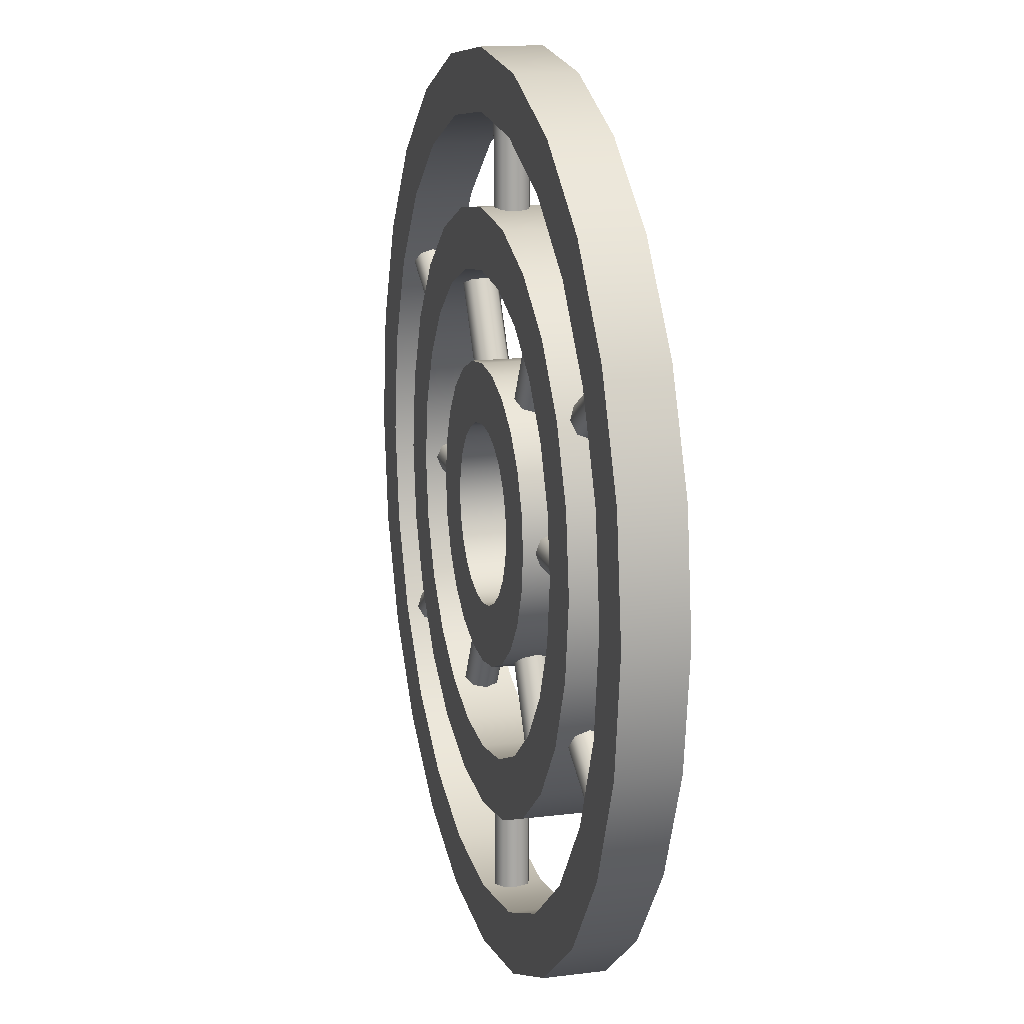
<metadata>
{"format":"obj","ext":"obj","renderer":"f3d","projection":"perspective","resolution":1024,"background":"white","views":[{"elev":14.9,"azim":-105.1,"up":"+Z"}]}
</metadata>
<code>
o mesh1
v -0.309 -0.02652 0.02652
v -0.3125 -0.0375 8.204e-17
v -0.3125 0.0375 5.87e-17
v -0.309 0.02652 0.02652
v -0.3076 1.813e-17 0.0375
v -0.309 -0.02652 -0.02652
v -0.3076 -9.803e-18 -0.0375
v -0.309 0.02652 -0.02652
v -0.4965 0.02652 -0.02652
v -0.4951 -9.061e-18 -0.0375
v -0.4965 -0.02652 -0.02652
v -0.5 0.0375 -2.59e-17
v -0.5 -0.0375 -2.565e-18
v -0.4951 1.887e-17 0.0375
v -0.4965 0.02652 0.02652
v -0.4965 -0.02652 0.02652
v -1.392e-17 0.0625 0.625
v -0.1618 0.0625 0.6037
v -0.3125 0.0625 0.5413
v -0.4419 0.0625 0.4419
v -0.5413 0.0625 0.3125
v -0.6037 0.0625 0.1618
v -0.625 0.0625 1.355e-16
v -0.6037 0.0625 -0.1618
v -0.5413 0.0625 -0.3125
v -0.4419 0.0625 -0.4419
v -0.3125 0.0625 -0.5413
v -0.1618 0.0625 -0.6037
v -1.67e-16 0.0625 -0.625
v 0.1618 0.0625 -0.6037
v 0.3125 0.0625 -0.5413
v 0.4419 0.0625 -0.4419
v 0.5413 0.0625 -0.3125
v 0.6037 0.0625 -0.1618
v 0.625 0.0625 -9.41e-17
v 0.6037 0.0625 0.1618
v 0.5413 0.0625 0.3125
v 0.4419 0.0625 0.4419
v 0.3125 0.0625 0.5413
v 0.1618 0.0625 0.6037
v -1.57e-17 -0.0625 0.625
v -0.1618 -0.0625 0.6037
v -0.3125 -0.0625 0.5413
v -0.4419 -0.0625 0.4419
v -0.5413 -0.0625 0.3125
v -0.6037 -0.0625 0.1618
v -0.625 -0.0625 1.337e-16
v -0.6037 -0.0625 -0.1618
v -0.5413 -0.0625 -0.3125
v -0.4419 -0.0625 -0.4419
v -0.3125 -0.0625 -0.5413
v -0.1618 -0.0625 -0.6037
v -1.688e-16 -0.0625 -0.625
v 0.1618 -0.0625 -0.6037
v 0.3125 -0.0625 -0.5413
v 0.4419 -0.0625 -0.4419
v 0.5413 -0.0625 -0.3125
v 0.6037 -0.0625 -0.1618
v 0.625 -0.0625 -9.589e-17
v 0.6037 -0.0625 0.1618
v 0.5413 -0.0625 0.3125
v 0.4419 -0.0625 0.4419
v 0.3125 -0.0625 0.5413
v 0.1618 -0.0625 0.6037
v -3.045e-17 -0.0625 0.5
v -0.1294 -0.0625 0.483
v -0.25 -0.0625 0.433
v -0.3536 -0.0625 0.3536
v -0.433 -0.0625 0.25
v -0.483 -0.0625 0.1294
v -0.5 -0.0625 1.071e-16
v -0.483 -0.0625 -0.1294
v -0.433 -0.0625 -0.25
v -0.3536 -0.0625 -0.3536
v -0.25 -0.0625 -0.433
v -0.1294 -0.0625 -0.483
v -1.529e-16 -0.0625 -0.5
v 0.1294 -0.0625 -0.483
v 0.25 -0.0625 -0.433
v 0.3536 -0.0625 -0.3536
v 0.433 -0.0625 -0.25
v 0.483 -0.0625 -0.1294
v 0.5 -0.0625 -7.66e-17
v 0.483 -0.0625 0.1294
v 0.433 -0.0625 0.25
v 0.3536 -0.0625 0.3536
v 0.25 -0.0625 0.433
v 0.1294 -0.0625 0.483
v -0.1294 0.0625 0.483
v -2.866e-17 0.0625 0.5
v 0.1294 0.0625 0.483
v 0.25 0.0625 0.433
v 0.3536 0.0625 0.3536
v 0.433 0.0625 0.25
v 0.483 0.0625 0.1294
v 0.5 0.0625 -7.482e-17
v 0.483 0.0625 -0.1294
v 0.433 0.0625 -0.25
v 0.3536 0.0625 -0.3536
v 0.25 0.0625 -0.433
v 0.1294 0.0625 -0.483
v -1.511e-16 0.0625 -0.5
v -0.1294 0.0625 -0.483
v -0.25 0.0625 -0.433
v -0.3536 0.0625 -0.3536
v -0.433 0.0625 -0.25
v -0.483 0.0625 -0.1294
v -0.5 0.0625 1.089e-16
v -0.483 0.0625 0.1294
v -0.433 0.0625 0.25
v -0.3536 0.0625 0.3536
v -0.25 0.0625 0.433
v -2.257e-17 0.0625 0.3125
v -0.08088 0.0625 0.3019
v -0.1562 0.0625 0.2706
v -0.221 0.0625 0.221
v -0.2706 0.0625 0.1562
v -0.3019 0.0625 0.08088
v -0.3125 0.0625 5.388e-17
v -0.3019 0.0625 -0.08088
v -0.2706 0.0625 -0.1562
v -0.221 0.0625 -0.221
v -0.1562 0.0625 -0.2706
v -0.08088 0.0625 -0.3019
v -9.911e-17 0.0625 -0.3125
v 0.08088 0.0625 -0.3019
v 0.1562 0.0625 -0.2706
v 0.221 0.0625 -0.221
v 0.2706 0.0625 -0.1562
v 0.3019 0.0625 -0.08088
v 0.3125 0.0625 -6.093e-17
v 0.3019 0.0625 0.08088
v 0.2706 0.0625 0.1562
v 0.221 0.0625 0.221
v 0.1562 0.0625 0.2706
v 0.08088 0.0625 0.3019
v -2.436e-17 -0.0625 0.3125
v -0.08088 -0.0625 0.3019
v -0.1562 -0.0625 0.2706
v -0.221 -0.0625 0.221
v -0.2706 -0.0625 0.1562
v -0.3019 -0.0625 0.08088
v -0.3125 -0.0625 5.21e-17
v -0.3019 -0.0625 -0.08088
v -0.2706 -0.0625 -0.1562
v -0.221 -0.0625 -0.221
v -0.1562 -0.0625 -0.2706
v -0.08088 -0.0625 -0.3019
v -1.009e-16 -0.0625 -0.3125
v 0.08088 -0.0625 -0.3019
v 0.1562 -0.0625 -0.2706
v 0.221 -0.0625 -0.221
v 0.2706 -0.0625 -0.1562
v 0.3019 -0.0625 -0.08088
v 0.3125 -0.0625 -6.272e-17
v 0.3019 -0.0625 0.08088
v 0.2706 -0.0625 0.1562
v 0.221 -0.0625 0.221
v 0.1562 -0.0625 0.2706
v 0.08088 -0.0625 0.3019
v -3.757e-17 -0.0625 0.1875
v -0.04853 -0.0625 0.1811
v -0.09375 -0.0625 0.1624
v -0.1326 -0.0625 0.1326
v -0.1624 -0.0625 0.09375
v -0.1811 -0.0625 0.04853
v -0.1875 -0.0625 1.805e-17
v -0.1811 -0.0625 -0.04853
v -0.1624 -0.0625 -0.09375
v -0.1326 -0.0625 -0.1326
v -0.09375 -0.0625 -0.1624
v -0.04853 -0.0625 -0.1811
v -8.35e-17 -0.0625 -0.1875
v 0.04853 -0.0625 -0.1811
v 0.09375 -0.0625 -0.1624
v 0.1326 -0.0625 -0.1326
v 0.1624 -0.0625 -0.09375
v 0.1811 -0.0625 -0.04853
v 0.1875 -0.0625 -5.083e-17
v 0.1811 -0.0625 0.04853
v 0.1624 -0.0625 0.09375
v 0.1326 -0.0625 0.1326
v 0.09375 -0.0625 0.1624
v 0.04853 -0.0625 0.1811
v -0.04853 0.0625 0.1811
v -3.579e-17 0.0625 0.1875
v 0.04853 0.0625 0.1811
v 0.09375 0.0625 0.1624
v 0.1326 0.0625 0.1326
v 0.1624 0.0625 0.09375
v 0.1811 0.0625 0.04853
v 0.1875 0.0625 -4.905e-17
v 0.1811 0.0625 -0.04853
v 0.1624 0.0625 -0.09375
v 0.1326 0.0625 -0.1326
v 0.09375 0.0625 -0.1624
v 0.04853 0.0625 -0.1811
v -8.171e-17 0.0625 -0.1875
v -0.04853 0.0625 -0.1811
v -0.09375 0.0625 -0.1624
v -0.1326 0.0625 -0.1326
v -0.1624 0.0625 -0.09375
v -0.1811 0.0625 -0.04853
v -0.1875 0.0625 1.984e-17
v -0.1811 0.0625 0.04853
v -0.1624 0.0625 0.09375
v -0.1326 0.0625 0.1326
v -0.09375 0.0625 0.1624
v -0.5515 -0.02652 0.2878
v -0.5413 -0.0375 0.3125
v -0.5413 0.0375 0.3125
v -0.5515 0.02652 0.2878
v -0.5557 2.654e-17 0.2776
v -0.525 -0.02652 0.3337
v -0.5182 -4.071e-18 0.3425
v -0.525 0.02652 0.3337
v -0.6874 0.02652 0.4275
v -0.6806 -1.191e-18 0.4363
v -0.6874 -0.02652 0.4275
v -0.7036 0.0375 0.4062
v -0.7036 -0.0375 0.4062
v -0.7181 2.942e-17 0.3713
v -0.7139 0.02652 0.3815
v -0.7139 -0.02652 0.3815
v 0.525 -0.02652 -0.3337
v 0.5413 -0.0375 -0.3125
v 0.5413 0.0375 -0.3125
v 0.525 0.02652 -0.3337
v 0.5182 1.239e-17 -0.3425
v 0.5515 -0.02652 -0.2878
v 0.5557 -1.821e-17 -0.2776
v 0.5515 0.02652 -0.2878
v 0.7139 0.02652 -0.3815
v 0.7181 -1.961e-17 -0.3713
v 0.7139 -0.02652 -0.3815
v 0.7036 0.0375 -0.4062
v 0.7036 -0.0375 -0.4062
v 0.6806 1.1e-17 -0.4363
v 0.6874 0.02652 -0.4275
v 0.6874 -0.02652 -0.4275
v -0.02652 -0.02652 0.6215
v 9.86e-17 -0.0375 0.625
v 9.86e-17 0.0375 0.625
v -0.02652 0.02652 0.6215
v -0.0375 1.565e-17 0.6201
v 0.02652 -0.02652 0.6215
v 0.0375 -1.392e-17 0.6201
v 0.02652 0.02652 0.6215
v 0.02652 0.02652 0.809
v 0.0375 -1.418e-17 0.8076
v 0.02652 -0.02652 0.809
v 2.096e-16 0.0375 0.8125
v 2.096e-16 -0.0375 0.8125
v -0.0375 1.539e-17 0.8076
v -0.02652 0.02652 0.809
v -0.02652 -0.02652 0.809
v -0.02652 -0.02652 -0.6215
v -2.345e-16 -0.0375 -0.625
v -2.345e-16 0.0375 -0.625
v -0.02652 0.02652 -0.6215
v -0.0375 2.225e-17 -0.6201
v 0.02652 -0.02652 -0.6215
v 0.0375 -7.323e-18 -0.6201
v 0.02652 0.02652 -0.6215
v 0.02652 0.02652 -0.809
v 0.0375 -5.584e-18 -0.8076
v 0.02652 -0.02652 -0.809
v -2.345e-16 0.0375 -0.8125
v -2.345e-16 -0.0375 -0.8125
v -0.0375 2.398e-17 -0.8076
v -0.02652 0.02652 -0.809
v -0.02652 -0.02652 -0.809
v 0.525 -0.02652 0.3337
v 0.5413 -0.0375 0.3125
v 0.5413 0.0375 0.3125
v 0.525 0.02652 0.3337
v 0.5182 1.709e-17 0.3425
v 0.5515 -0.02652 0.2878
v 0.5557 -1.087e-17 0.2776
v 0.5515 0.02652 0.2878
v 0.7139 0.02652 0.3815
v 0.7181 -1.044e-17 0.3713
v 0.7139 -0.02652 0.3815
v 0.7036 0.0375 0.4062
v 0.7036 -0.0375 0.4062
v 0.6806 1.752e-17 0.4363
v 0.6874 0.02652 0.4275
v 0.6874 -0.02652 0.4275
v -0.5515 -0.02652 -0.2878
v -0.5413 -0.0375 -0.3125
v -0.5413 0.0375 -0.3125
v -0.5515 0.02652 -0.2878
v -0.5557 1.919e-17 -0.2776
v -0.525 -0.02652 -0.3337
v -0.5182 -8.77e-18 -0.3425
v -0.525 0.02652 -0.3337
v -0.6874 0.02652 -0.4275
v -0.6806 -7.712e-18 -0.4363
v -0.6874 -0.02652 -0.4275
v -0.7036 0.0375 -0.4062
v -0.7036 -0.0375 -0.4062
v -0.7181 2.025e-17 -0.3713
v -0.7139 0.02652 -0.3815
v -0.7139 -0.02652 -0.3815
v 0.309 0.02652 0.02652
v 0.3125 0.0375 4.484e-17
v 0.3125 -0.0375 1.936e-17
v 0.309 -0.02652 0.02652
v 0.3076 -1.92e-17 0.0375
v 0.309 0.02652 -0.02652
v 0.3076 1.088e-17 -0.0375
v 0.309 -0.02652 -0.02652
v 0.4965 -0.02652 -0.02652
v 0.4951 1.013e-17 -0.0375
v 0.4965 0.02652 -0.02652
v 0.5 -0.0375 -8.821e-17
v 0.5 0.0375 -6.273e-17
v 0.4951 -1.994e-17 0.0375
v 0.4965 -0.02652 0.02652
v 0.4965 0.02652 0.02652
v 0.1775 -0.02652 -0.2544
v 0.1562 -0.0375 -0.2706
v 0.1562 0.0375 -0.2706
v 0.1775 0.02652 -0.2544
v 0.1863 1.688e-17 -0.2476
v 0.1315 -0.02652 -0.2809
v 0.1213 -9.731e-18 -0.2851
v 0.1315 0.02652 -0.2809
v 0.2253 0.02652 -0.4432
v 0.2151 -9.349e-18 -0.4475
v 0.2253 -0.02652 -0.4432
v 0.25 0.0375 -0.433
v 0.25 -0.0375 -0.433
v 0.28 1.726e-17 -0.41
v 0.2712 0.02652 -0.4167
v 0.2712 -0.02652 -0.4167
v -0.1315 0.02652 0.2809
v -0.1562 0.0375 0.2706
v -0.1562 -0.0375 0.2706
v -0.1315 -0.02652 0.2809
v -0.1213 -1.927e-17 0.2851
v -0.1775 0.02652 0.2544
v -0.1863 1.212e-17 0.2476
v -0.1775 -0.02652 0.2544
v -0.2712 -0.02652 0.4167
v -0.28 1.174e-17 0.41
v -0.2712 0.02652 0.4167
v -0.25 -0.0375 0.433
v -0.25 0.0375 0.433
v -0.2151 -1.965e-17 0.4475
v -0.2253 -0.02652 0.4432
v -0.2253 0.02652 0.4432
v -0.1775 -0.02652 -0.2544
v -0.1562 -0.0375 -0.2706
v -0.1562 0.0375 -0.2706
v -0.1775 0.02652 -0.2544
v -0.1863 2.22e-17 -0.2476
v -0.1315 -0.02652 -0.2809
v -0.1213 -6.262e-18 -0.2851
v -0.1315 0.02652 -0.2809
v -0.2253 0.02652 -0.4432
v -0.2151 -3.199e-18 -0.4475
v -0.2253 -0.02652 -0.4432
v -0.25 0.0375 -0.433
v -0.25 -0.0375 -0.433
v -0.28 2.527e-17 -0.41
v -0.2712 0.02652 -0.4167
v -0.2712 -0.02652 -0.4167
v 0.1315 0.02652 0.2809
v 0.1562 0.0375 0.2706
v 0.1562 -0.0375 0.2706
v 0.1315 -0.02652 0.2809
v 0.1213 -2.274e-17 0.2851
v 0.1775 0.02652 0.2544
v 0.1863 6.798e-18 0.2476
v 0.1775 -0.02652 0.2544
v 0.2712 -0.02652 0.4167
v 0.28 3.735e-18 0.41
v 0.2712 0.02652 0.4167
v 0.25 -0.0375 0.433
v 0.25 0.0375 0.433
v 0.2151 -2.58e-17 0.4475
v 0.2253 -0.02652 0.4432
v 0.2253 0.02652 0.4432
v 0.9375 0.0625 -2.096e-18
v 0.9056 0.0625 0.2426
v 0.8119 0.0625 0.4688
v 0.6629 0.0625 0.6629
v 0.4688 0.0625 0.8119
v 0.2426 0.0625 0.9056
v 4.873e-17 0.0625 0.9375
v -0.2426 0.0625 0.9056
v -0.4688 0.0625 0.8119
v -0.6629 0.0625 0.6629
v -0.8119 0.0625 0.4688
v -0.9056 0.0625 0.2426
v -0.9375 0.0625 1.127e-16
v -0.9056 0.0625 -0.2426
v -0.8119 0.0625 -0.4688
v -0.6629 0.0625 -0.6629
v -0.4688 0.0625 -0.8119
v -0.2426 0.0625 -0.9056
v -1.809e-16 0.0625 -0.9375
v 0.2426 0.0625 -0.9056
v 0.4688 0.0625 -0.8119
v 0.6629 0.0625 -0.6629
v 0.8119 0.0625 -0.4688
v 0.9056 0.0625 -0.2426
v 0.9375 -0.0625 -2.096e-18
v 0.9056 -0.0625 0.2426
v 0.8119 -0.0625 0.4688
v 0.6629 -0.0625 0.6629
v 0.4688 -0.0625 0.8119
v 0.2426 -0.0625 0.9056
v 4.873e-17 -0.0625 0.9375
v -0.2426 -0.0625 0.9056
v -0.4688 -0.0625 0.8119
v -0.6629 -0.0625 0.6629
v -0.8119 -0.0625 0.4688
v -0.9056 -0.0625 0.2426
v -0.9375 -0.0625 1.127e-16
v -0.9056 -0.0625 -0.2426
v -0.8119 -0.0625 -0.4688
v -0.6629 -0.0625 -0.6629
v -0.4688 -0.0625 -0.8119
v -0.2426 -0.0625 -0.9056
v -1.809e-16 -0.0625 -0.9375
v 0.2426 -0.0625 -0.9056
v 0.4688 -0.0625 -0.8119
v 0.6629 -0.0625 -0.6629
v 0.8119 -0.0625 -0.4688
v 0.9056 -0.0625 -0.2426
v 0.8125 -0.0625 -4.906e-18
v 0.7848 -0.0625 0.2103
v 0.7036 -0.0625 0.4062
v 0.5745 -0.0625 0.5745
v 0.4062 -0.0625 0.7036
v 0.2103 -0.0625 0.7848
v 3.237e-17 -0.0625 0.8125
v -0.2103 -0.0625 0.7848
v -0.4062 -0.0625 0.7036
v -0.5745 -0.0625 0.5745
v -0.7036 -0.0625 0.4062
v -0.7848 -0.0625 0.2103
v -0.8125 -0.0625 9.46e-17
v -0.7848 -0.0625 -0.2103
v -0.7036 -0.0625 -0.4062
v -0.5745 -0.0625 -0.5745
v -0.4062 -0.0625 -0.7036
v -0.2103 -0.0625 -0.7848
v -1.666e-16 -0.0625 -0.8125
v 0.2103 -0.0625 -0.7848
v 0.4062 -0.0625 -0.7036
v 0.5745 -0.0625 -0.5745
v 0.7036 -0.0625 -0.4062
v 0.7848 -0.0625 -0.2103
v 0.7848 0.0625 0.2103
v 0.8125 0.0625 -4.906e-18
v 0.7848 0.0625 -0.2103
v 0.7036 0.0625 -0.4062
v 0.5745 0.0625 -0.5745
v 0.4062 0.0625 -0.7036
v 0.2103 0.0625 -0.7848
v -1.666e-16 0.0625 -0.8125
v -0.2103 0.0625 -0.7848
v -0.4062 0.0625 -0.7036
v -0.5745 0.0625 -0.5745
v -0.7036 0.0625 -0.4062
v -0.7848 0.0625 -0.2103
v -0.8125 0.0625 9.46e-17
v -0.7848 0.0625 0.2103
v -0.7036 0.0625 0.4062
v -0.5745 0.0625 0.5745
v -0.4062 0.0625 0.7036
v -0.2103 0.0625 0.7848
v 3.237e-17 0.0625 0.8125
v 0.2103 0.0625 0.7848
v 0.4062 0.0625 0.7036
v 0.5745 0.0625 0.5745
v 0.7036 0.0625 0.4062
g mesh1
f 1 5 14 16
f 3 8 9 12
f 10 9 8 7
f 11 10 7 6
f 12 15 4 3
f 13 11 6 2
f 15 14 5 4
f 16 13 2 1
f 17 90 89 18
f 18 89 112 19
f 19 112 111 20
f 20 111 110 21
f 21 110 109 22
f 22 109 108 23
f 23 108 107 24
f 24 107 106 25
f 25 106 105 26
f 26 105 104 27
f 27 104 103 28
f 28 103 102 29
f 29 102 101 30
f 30 101 100 31
f 31 100 99 32
f 32 99 98 33
f 33 98 97 34
f 34 97 96 35
f 35 96 95 36
f 36 95 94 37
f 37 94 93 38
f 38 93 92 39
f 39 92 91 40
f 40 91 90 17
f 41 65 88 64
f 42 66 65 41
f 43 67 66 42
f 44 68 67 43
f 45 69 68 44
f 46 70 69 45
f 47 71 70 46
f 48 72 71 47
f 49 73 72 48
f 50 74 73 49
f 51 75 74 50
f 52 76 75 51
f 53 77 76 52
f 54 78 77 53
f 55 79 78 54
f 56 80 79 55
f 57 81 80 56
f 58 82 81 57
f 59 83 82 58
f 60 84 83 59
f 61 85 84 60
f 62 86 85 61
f 63 87 86 62
f 64 88 87 63
f 113 186 185 114
f 114 185 208 115
f 115 208 207 116
f 116 207 206 117
f 117 206 205 118
f 118 205 204 119
f 119 204 203 120
f 120 203 202 121
f 121 202 201 122
f 122 201 200 123
f 123 200 199 124
f 124 199 198 125
f 125 198 197 126
f 126 197 196 127
f 127 196 195 128
f 128 195 194 129
f 129 194 193 130
f 130 193 192 131
f 131 192 191 132
f 132 191 190 133
f 133 190 189 134
f 134 189 188 135
f 135 188 187 136
f 136 187 186 113
f 137 161 184 160
f 138 162 161 137
f 139 163 162 138
f 140 164 163 139
f 141 165 164 140
f 142 166 165 141
f 143 167 166 142
f 144 168 167 143
f 145 169 168 144
f 146 170 169 145
f 147 171 170 146
f 148 172 171 147
f 149 173 172 148
f 150 174 173 149
f 151 175 174 150
f 152 176 175 151
f 153 177 176 152
f 154 178 177 153
f 155 179 178 154
f 156 180 179 155
f 157 181 180 156
f 158 182 181 157
f 159 183 182 158
f 160 184 183 159
f 209 210 221 224
f 210 214 219 221
f 211 212 223 220
f 212 213 222 223
f 214 215 218 219
f 215 216 217 218
f 220 217 216 211
f 224 222 213 209
f 225 229 238 240
f 227 232 233 236
f 234 233 232 231
f 235 234 231 230
f 236 239 228 227
f 237 235 230 226
f 239 238 229 228
f 240 237 226 225
f 241 242 253 256
f 242 246 251 253
f 243 244 255 252
f 244 245 254 255
f 246 247 250 251
f 247 248 249 250
f 252 249 248 243
f 256 254 245 241
f 257 261 270 272
f 259 264 265 268
f 266 265 264 263
f 267 266 263 262
f 268 271 260 259
f 269 267 262 258
f 271 270 261 260
f 272 269 258 257
f 273 274 285 288
f 274 278 283 285
f 275 276 287 284
f 276 277 286 287
f 278 279 282 283
f 279 280 281 282
f 284 281 280 275
f 288 286 277 273
f 289 293 302 304
f 291 296 297 300
f 298 297 296 295
f 299 298 295 294
f 300 303 292 291
f 301 299 294 290
f 303 302 293 292
f 304 301 290 289
f 305 309 318 320
f 307 312 313 316
f 314 313 312 311
f 315 314 311 310
f 316 319 308 307
f 317 315 310 306
f 319 318 309 308
f 320 317 306 305
f 321 322 333 336
f 322 326 331 333
f 323 324 335 332
f 324 325 334 335
f 326 327 330 331
f 327 328 329 330
f 332 329 328 323
f 336 334 325 321
f 337 338 349 352
f 338 342 347 349
f 339 340 351 348
f 340 341 350 351
f 342 343 346 347
f 343 344 345 346
f 348 345 344 339
f 352 350 341 337
f 353 357 366 368
f 355 360 361 364
f 362 361 360 359
f 363 362 359 358
f 364 367 356 355
f 365 363 358 354
f 367 366 357 356
f 368 365 354 353
f 369 373 382 384
f 371 376 377 380
f 378 377 376 375
f 379 378 375 374
f 380 383 372 371
f 381 379 374 370
f 383 382 373 372
f 384 381 370 369
f 385 409 432 408
f 386 410 409 385
f 387 411 410 386
f 388 412 411 387
f 389 413 412 388
f 390 414 413 389
f 391 415 414 390
f 392 416 415 391
f 393 417 416 392
f 394 418 417 393
f 395 419 418 394
f 396 420 419 395
f 397 421 420 396
f 398 422 421 397
f 399 423 422 398
f 400 424 423 399
f 401 425 424 400
f 402 426 425 401
f 403 427 426 402
f 404 428 427 403
f 405 429 428 404
f 406 430 429 405
f 407 431 430 406
f 408 432 431 407
f 433 458 459 456
f 434 457 458 433
f 435 480 457 434
f 436 479 480 435
f 437 478 479 436
f 438 477 478 437
f 439 476 477 438
f 440 475 476 439
f 441 474 475 440
f 442 473 474 441
f 443 472 473 442
f 444 471 472 443
f 445 470 471 444
f 446 469 470 445
f 447 468 469 446
f 448 467 468 447
f 449 466 467 448
f 450 465 466 449
f 451 464 465 450
f 452 463 464 451
f 453 462 463 452
f 454 461 462 453
f 455 460 461 454
f 456 459 460 455
f 17 41 64 40
f 18 42 41 17
f 19 43 42 18
f 20 44 43 19
f 21 45 44 20
f 22 46 45 21
f 23 47 46 22
f 24 48 47 23
f 25 49 48 24
f 26 50 49 25
f 27 51 50 26
f 28 52 51 27
f 29 53 52 28
f 30 54 53 29
f 31 55 54 30
f 32 56 55 31
f 33 57 56 32
f 34 58 57 33
f 35 59 58 34
f 36 60 59 35
f 37 61 60 36
f 38 62 61 37
f 39 63 62 38
f 40 64 63 39
f 65 90 91 88
f 66 89 90 65
f 67 112 89 66
f 68 111 112 67
f 69 110 111 68
f 70 109 110 69
f 71 108 109 70
f 72 107 108 71
f 73 106 107 72
f 74 105 106 73
f 75 104 105 74
f 76 103 104 75
f 77 102 103 76
f 78 101 102 77
f 79 100 101 78
f 80 99 100 79
f 81 98 99 80
f 82 97 98 81
f 83 96 97 82
f 84 95 96 83
f 85 94 95 84
f 86 93 94 85
f 87 92 93 86
f 88 91 92 87
f 113 137 160 136
f 114 138 137 113
f 115 139 138 114
f 116 140 139 115
f 117 141 140 116
f 118 142 141 117
f 119 143 142 118
f 120 144 143 119
f 121 145 144 120
f 122 146 145 121
f 123 147 146 122
f 124 148 147 123
f 125 149 148 124
f 126 150 149 125
f 127 151 150 126
f 128 152 151 127
f 129 153 152 128
f 130 154 153 129
f 131 155 154 130
f 132 156 155 131
f 133 157 156 132
f 134 158 157 133
f 135 159 158 134
f 136 160 159 135
f 161 186 187 184
f 162 185 186 161
f 163 208 185 162
f 164 207 208 163
f 165 206 207 164
f 166 205 206 165
f 167 204 205 166
f 168 203 204 167
f 169 202 203 168
f 170 201 202 169
f 171 200 201 170
f 172 199 200 171
f 173 198 199 172
f 174 197 198 173
f 175 196 197 174
f 176 195 196 175
f 177 194 195 176
f 178 193 194 177
f 179 192 193 178
f 180 191 192 179
f 181 190 191 180
f 182 189 190 181
f 183 188 189 182
f 184 187 188 183
f 385 458 457 386
f 386 457 480 387
f 387 480 479 388
f 388 479 478 389
f 389 478 477 390
f 390 477 476 391
f 391 476 475 392
f 392 475 474 393
f 393 474 473 394
f 394 473 472 395
f 395 472 471 396
f 396 471 470 397
f 397 470 469 398
f 398 469 468 399
f 399 468 467 400
f 400 467 466 401
f 401 466 465 402
f 402 465 464 403
f 403 464 463 404
f 404 463 462 405
f 405 462 461 406
f 406 461 460 407
f 407 460 459 408
f 408 459 458 385
f 409 433 456 432
f 410 434 433 409
f 411 435 434 410
f 412 436 435 411
f 413 437 436 412
f 414 438 437 413
f 415 439 438 414
f 416 440 439 415
f 417 441 440 416
f 418 442 441 417
f 419 443 442 418
f 420 444 443 419
f 421 445 444 420
f 422 446 445 421
f 423 447 446 422
f 424 448 447 423
f 425 449 448 424
f 426 450 449 425
f 427 451 450 426
f 428 452 451 427
f 429 453 452 428
f 430 454 453 429
f 431 455 454 430
f 432 456 455 431

</code>
